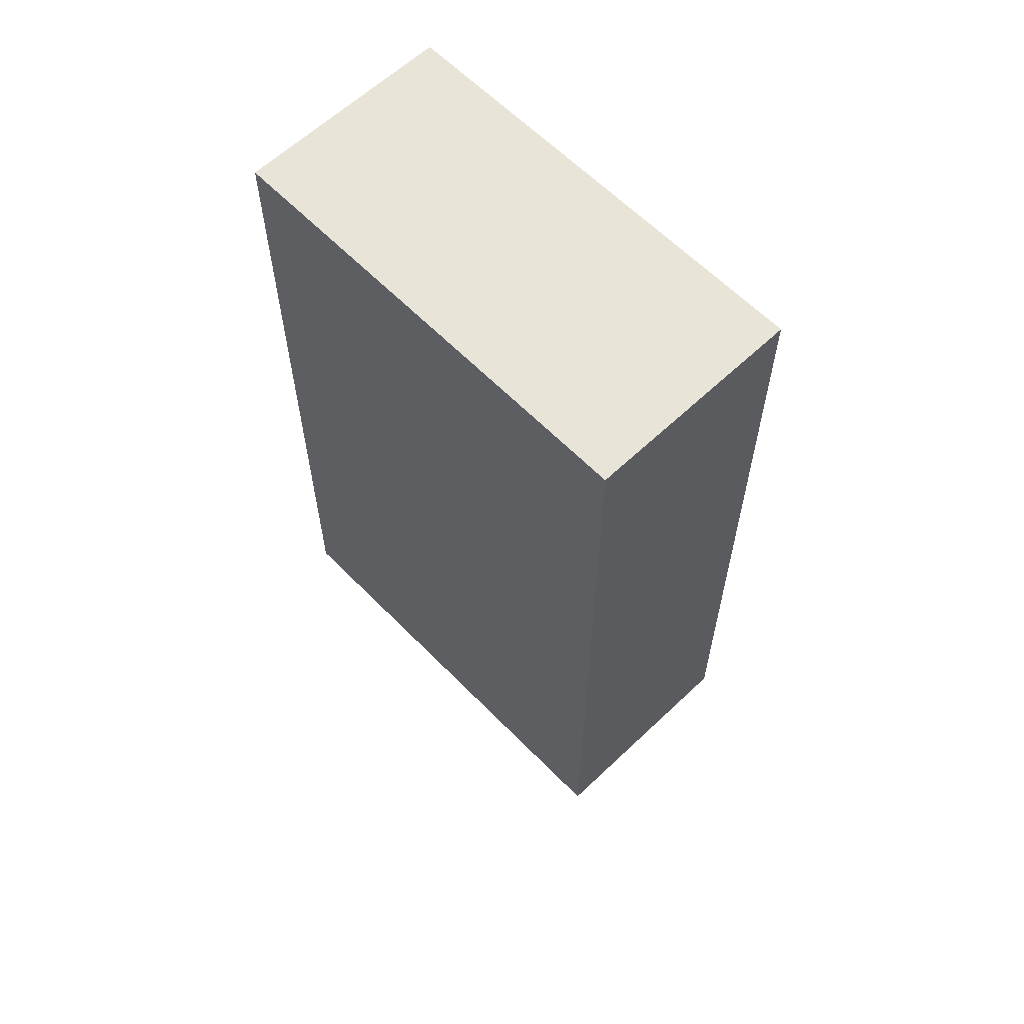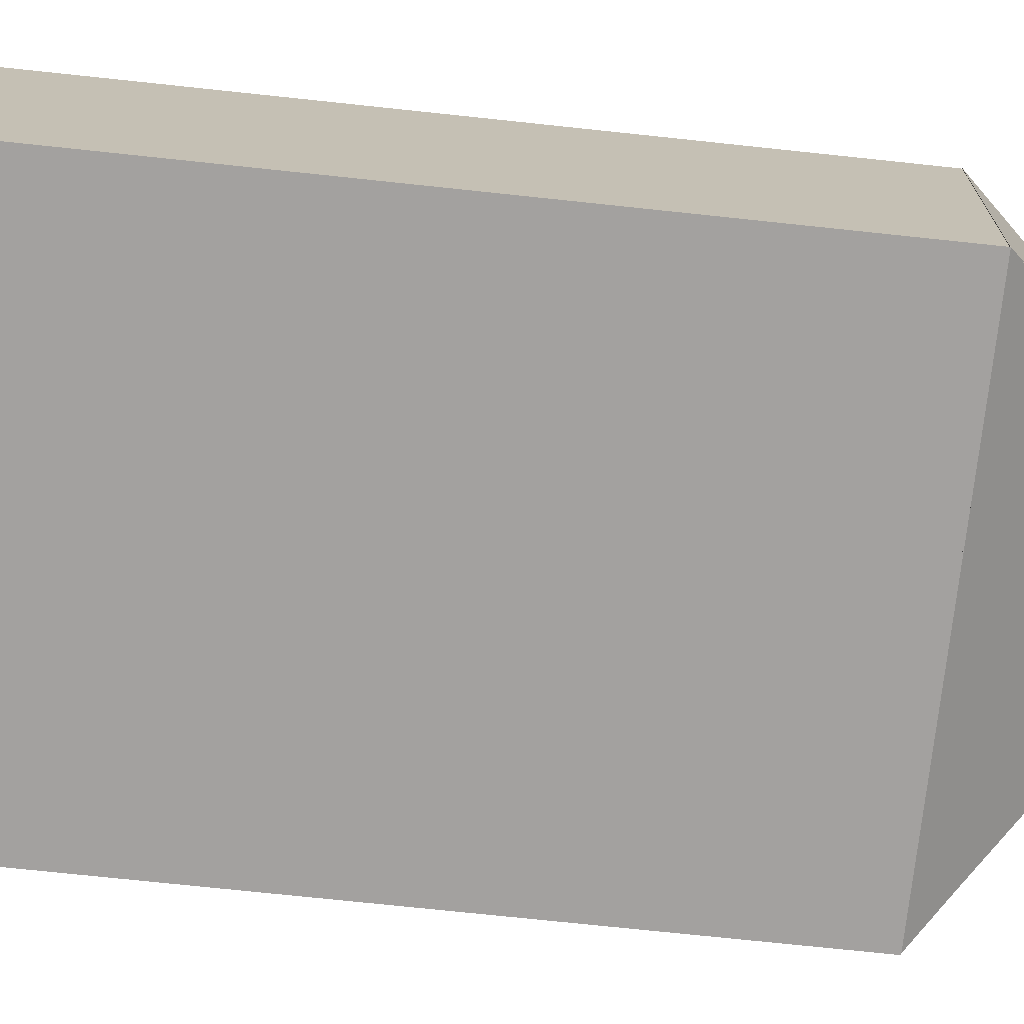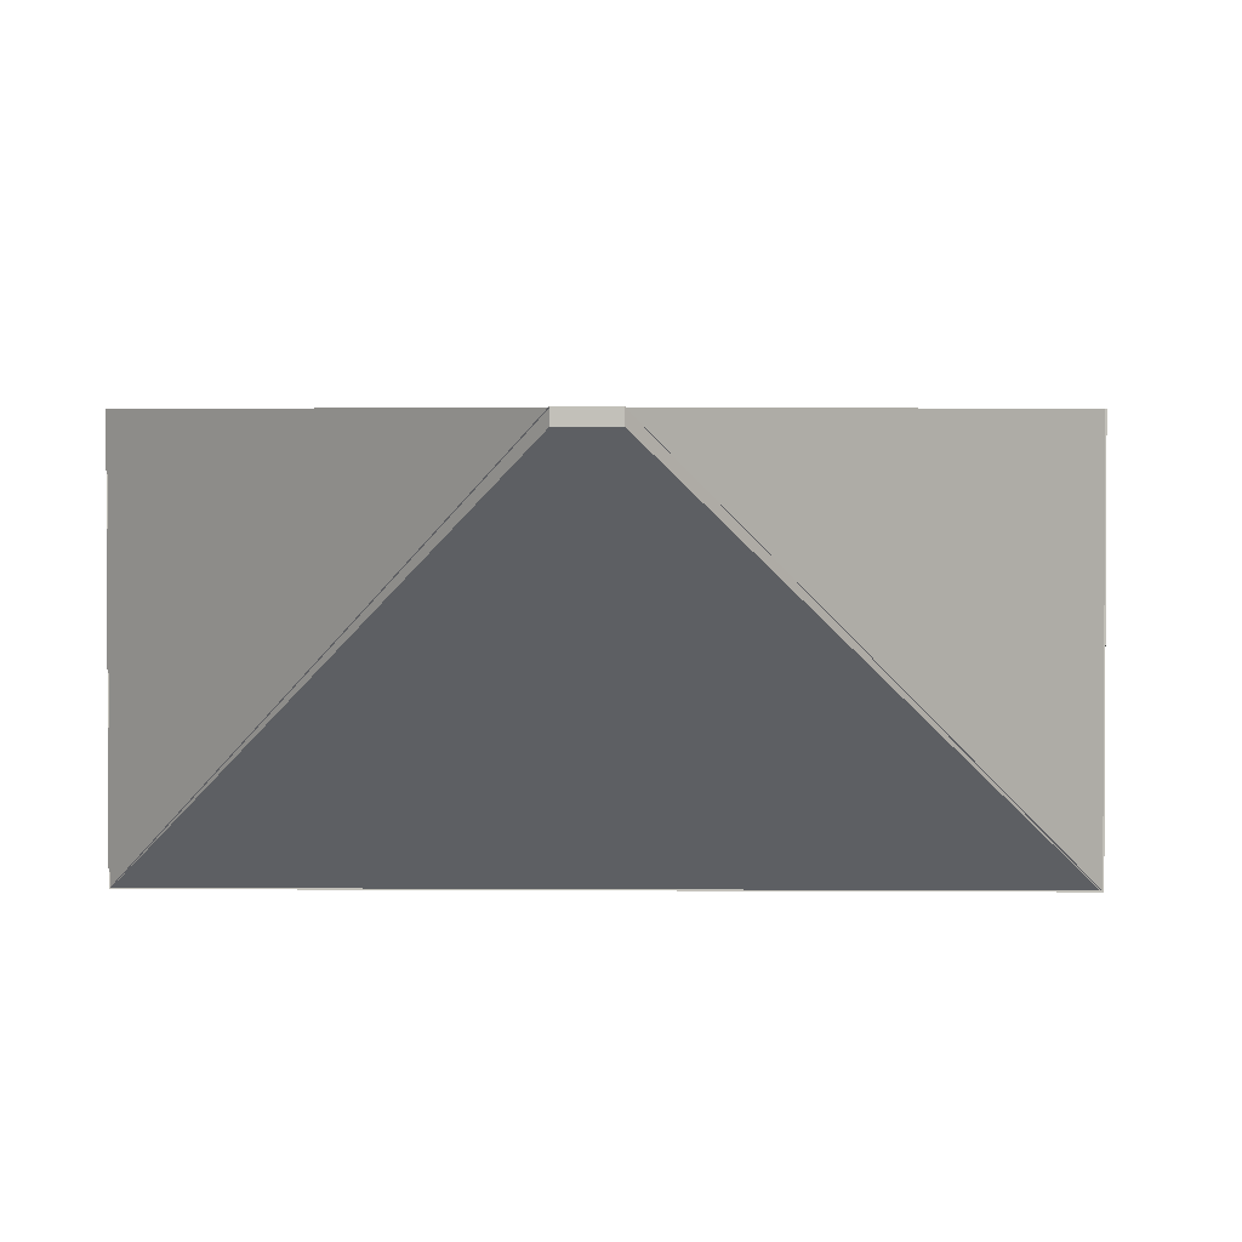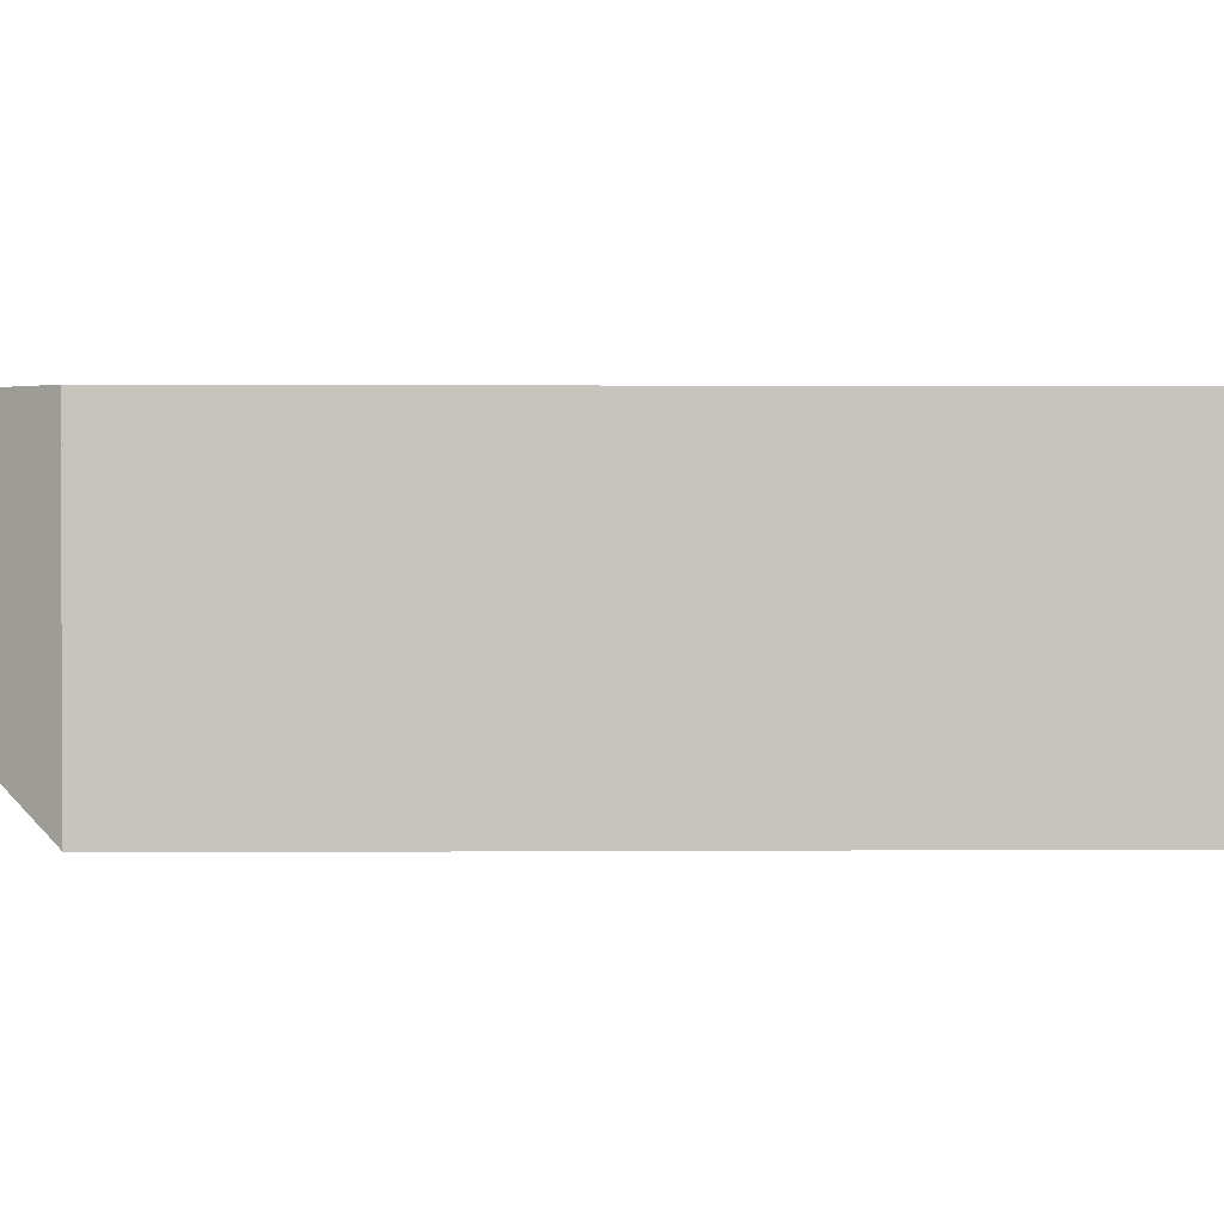
<metadata>
{"format":"obj","ext":"obj","renderer":"f3d","projection":"perspective","resolution":1024,"background":"white","views":[{"elev":61.3,"azim":46.0,"up":"+Z"},{"elev":-72.3,"azim":83.9,"up":"+Y"},{"elev":2.8,"azim":-178.4,"up":"+Y"},{"elev":0.7,"azim":-92.4,"up":"+Y"}]}
</metadata>
<code>
o Cube.030_Cube
v -2.458 -2.376 4.044
v -2.458 -2.376 -4.114
v 2.409 -2.376 4.044
v 2.409 -2.376 -4.114
v -2.296 -0.02165 3.842
v -2.296 -0.02165 -3.912
v 2.247 -0.02165 3.842
v 2.247 -0.02165 -3.912
v 2.409 -0.02165 -4.114
v 2.409 -0.02165 4.044
v -2.458 -0.02165 4.044
v -2.458 -0.02165 -4.114
v 2.247 -2.189 -3.912
v 2.247 -2.189 3.842
v -2.296 -2.189 3.842
v -2.296 -2.189 -3.912
f 1 2 4 3
f 3 4 9 10
f 6 5 15 16
f 11 12 2 1
f 3 10 11 1
f 9 4 2 12
f 8 7 10 9
f 7 5 11 10
f 6 8 9 12
f 5 6 12 11
f 14 13 16 15
f 5 7 14 15
f 8 6 16 13
f 7 8 13 14
o Cube.033_Cube.009
v 1.719 -1.106 3.842
v 1.719 -1.106 3.642
v 1.719 -2.189 3.842
v 1.719 -2.189 3.642
v 2.247 -1.106 3.842
v 2.247 -1.106 3.642
v 2.247 -2.189 3.842
v 2.247 -2.189 3.642
f 17 18 20 19
f 19 20 24 23
f 23 24 22 21
f 21 22 18 17
f 19 23 21 17
f 24 20 18 22
o Cube.031_Cube.035
v 1.19 -1.106 3.642
v 1.19 -1.106 3.441
v 1.19 -2.189 3.642
v 1.19 -2.189 3.441
v 1.719 -1.106 3.642
v 1.719 -1.106 3.441
v 1.719 -2.189 3.642
v 1.719 -2.189 3.441
f 25 26 28 27
f 27 28 32 31
f 31 32 30 29
f 29 30 26 25
f 27 31 29 25
f 32 28 26 30
o Cube.032_Cube.042
v 0.6611 -1.106 3.441
v 0.6611 -1.106 3.241
v 0.6611 -2.189 3.441
v 0.6611 -2.189 3.241
v 1.19 -1.106 3.441
v 1.19 -1.106 3.241
v 1.19 -2.189 3.441
v 1.19 -2.189 3.241
f 33 34 36 35
f 35 36 40 39
f 39 40 38 37
f 37 38 34 33
f 35 39 37 33
f 40 36 34 38
o Cube.034_Cube.043
v 0.1323 -1.106 3.241
v 0.1323 -1.106 3.041
v 0.1323 -2.189 3.241
v 0.1323 -2.189 3.041
v 0.6611 -1.106 3.241
v 0.6611 -1.106 3.041
v 0.6611 -2.189 3.241
v 0.6611 -2.189 3.041
f 41 42 44 43
f 43 44 48 47
f 47 48 46 45
f 45 46 42 41
f 43 47 45 41
f 48 44 42 46
o Cube.035_Cube.044
v -0.3965 -1.106 3.041
v -0.3965 -1.106 2.84
v -0.3965 -2.189 3.041
v -0.3965 -2.189 2.84
v 0.1323 -1.106 3.041
v 0.1323 -1.106 2.84
v 0.1323 -2.189 3.041
v 0.1323 -2.189 2.84
f 49 50 52 51
f 51 52 56 55
f 55 56 54 53
f 53 54 50 49
f 51 55 53 49
f 56 52 50 54
o Cube.036_Cube.045
v -0.9252 -1.106 2.84
v -0.9252 -1.106 2.64
v -0.9252 -2.189 2.84
v -0.9252 -2.189 2.64
v -0.3965 -1.106 2.84
v -0.3965 -1.106 2.64
v -0.3965 -2.189 2.84
v -0.3965 -2.189 2.64
f 57 58 60 59
f 59 60 64 63
f 63 64 62 61
f 61 62 58 57
f 59 63 61 57
f 64 60 58 62
o Cube.037_Cube.046
v -1.454 -1.106 2.64
v -1.454 -1.106 2.439
v -1.454 -2.189 2.64
v -1.454 -2.189 2.439
v -0.9252 -1.106 2.64
v -0.9252 -1.106 2.439
v -0.9252 -2.189 2.64
v -0.9252 -2.189 2.439
f 65 66 68 67
f 67 68 72 71
f 71 72 70 69
f 69 70 66 65
f 67 71 69 65
f 72 68 66 70
o Cube.038_Cube.047
v -2.296 -0.02165 2.439
v -2.296 -0.02165 2.239
v -2.296 -2.189 2.439
v -2.296 -2.189 2.239
v -1.454 -0.02165 2.439
v -1.454 -0.02165 2.239
v -1.454 -2.189 2.439
v -1.454 -2.189 2.239
f 73 74 76 75
f 75 76 80 79
f 79 80 78 77
f 77 78 74 73
f 75 79 77 73
f 80 76 74 78
o Cube.039_Cube.048
v -0.9252 -1.106 2.239
v -0.9252 -1.106 2.038
v -0.9252 -0.02165 2.239
v -0.9252 -0.02165 2.038
v -1.454 -1.106 2.239
v -1.454 -1.106 2.038
v -1.454 -0.02165 2.239
v -1.454 -0.02165 2.038
f 81 82 84 83
f 83 84 88 87
f 87 88 86 85
f 85 86 82 81
f 83 87 85 81
f 88 84 82 86
o Cube.040_Cube.049
v -0.3965 -1.106 2.038
v -0.3965 -1.106 1.838
v -0.3965 -0.02165 2.038
v -0.3965 -0.02165 1.838
v -0.9252 -1.106 2.038
v -0.9252 -1.106 1.838
v -0.9252 -0.02165 2.038
v -0.9252 -0.02165 1.838
f 89 90 92 91
f 91 92 96 95
f 95 96 94 93
f 93 94 90 89
f 91 95 93 89
f 96 92 90 94
o Cube.041_Cube.050
v 0.1323 -1.106 1.838
v 0.1323 -1.106 1.637
v 0.1323 -0.02165 1.838
v 0.1323 -0.02165 1.637
v -0.3965 -1.106 1.838
v -0.3965 -1.106 1.637
v -0.3965 -0.02165 1.838
v -0.3965 -0.02165 1.637
f 97 98 100 99
f 99 100 104 103
f 103 104 102 101
f 101 102 98 97
f 99 103 101 97
f 104 100 98 102
o Cube.042_Cube.051
v 0.6611 -1.106 1.637
v 0.6611 -1.106 1.437
v 0.6611 -0.02165 1.637
v 0.6611 -0.02165 1.437
v 0.1323 -1.106 1.637
v 0.1323 -1.106 1.437
v 0.1323 -0.02165 1.637
v 0.1323 -0.02165 1.437
f 105 106 108 107
f 107 108 112 111
f 111 112 110 109
f 109 110 106 105
f 107 111 109 105
f 112 108 106 110
o Cube.043_Cube.052
v 1.19 -1.106 1.437
v 1.19 -1.106 1.236
v 1.19 -0.02165 1.437
v 1.19 -0.02165 1.236
v 0.6611 -1.106 1.437
v 0.6611 -1.106 1.236
v 0.6611 -0.02165 1.437
v 0.6611 -0.02165 1.236
f 113 114 116 115
f 115 116 120 119
f 119 120 118 117
f 117 118 114 113
f 115 119 117 113
f 120 116 114 118
o Cube.046_Cube.055
v 2.247 -2.189 1.236
v 2.247 -2.189 1.036
v 2.247 -0.02165 1.236
v 2.247 -0.02165 1.036
v 1.19 -2.189 1.236
v 1.19 -2.189 1.036
v 1.19 -0.02165 1.236
v 1.19 -0.02165 1.036
f 121 122 124 123
f 123 124 128 127
f 127 128 126 125
f 125 126 122 121
f 123 127 125 121
f 128 124 122 126
o Cube.044_Cube.056
v 0.6611 -1.106 1.036
v 0.6611 -1.106 0.8351
v 0.6611 -2.189 1.036
v 0.6611 -2.189 0.8351
v 1.19 -1.106 1.036
v 1.19 -1.106 0.8351
v 1.19 -2.189 1.036
v 1.19 -2.189 0.8351
f 129 130 132 131
f 131 132 136 135
f 135 136 134 133
f 133 134 130 129
f 131 135 133 129
f 136 132 130 134
o Cube.045_Cube.057
v 0.1323 -1.106 0.8351
v 0.1323 -1.106 0.6347
v 0.1323 -2.189 0.8351
v 0.1323 -2.189 0.6347
v 0.6611 -1.106 0.8351
v 0.6611 -1.106 0.6347
v 0.6611 -2.189 0.8351
v 0.6611 -2.189 0.6347
f 137 138 140 139
f 139 140 144 143
f 143 144 142 141
f 141 142 138 137
f 139 143 141 137
f 144 140 138 142
o Cube.047_Cube.058
v -0.3965 -1.106 0.6347
v -0.3965 -1.106 0.4342
v -0.3965 -2.189 0.6347
v -0.3965 -2.189 0.4342
v 0.1323 -1.106 0.6347
v 0.1323 -1.106 0.4342
v 0.1323 -2.189 0.6347
v 0.1323 -2.189 0.4342
f 145 146 148 147
f 147 148 152 151
f 151 152 150 149
f 149 150 146 145
f 147 151 149 145
f 152 148 146 150
o Cube.048_Cube.059
v -0.9252 -1.106 0.4342
v -0.9252 -1.106 0.2337
v -0.9252 -2.189 0.4342
v -0.9252 -2.189 0.2337
v -0.3965 -1.106 0.4342
v -0.3965 -1.106 0.2337
v -0.3965 -2.189 0.4342
v -0.3965 -2.189 0.2337
f 153 154 156 155
f 155 156 160 159
f 159 160 158 157
f 157 158 154 153
f 155 159 157 153
f 160 156 154 158
o Cube.049_Cube.060
v -1.454 -1.106 0.2337
v -1.454 -1.106 0.0332
v -1.454 -2.189 0.2337
v -1.454 -2.189 0.0332
v -0.9252 -1.106 0.2337
v -0.9252 -1.106 0.0332
v -0.9252 -2.189 0.2337
v -0.9252 -2.189 0.0332
f 161 162 164 163
f 163 164 168 167
f 167 168 166 165
f 165 166 162 161
f 163 167 165 161
f 168 164 162 166
o Cube.050_Cube.061
v -2.296 -0.02165 0.0332
v -2.296 -0.02165 -0.1673
v -2.296 -2.189 0.0332
v -2.296 -2.189 -0.1673
v -1.454 -0.02165 0.0332
v -1.454 -0.02165 -0.1673
v -1.454 -2.189 0.0332
v -1.454 -2.189 -0.1673
f 169 170 172 171
f 171 172 176 175
f 175 176 174 173
f 173 174 170 169
f 171 175 173 169
f 176 172 170 174
o Cube.051_Cube.062
v -0.9252 -1.106 -0.1673
v -0.9252 -1.106 -0.3678
v -0.9252 -0.02165 -0.1673
v -0.9252 -0.02165 -0.3678
v -1.454 -1.106 -0.1673
v -1.454 -1.106 -0.3678
v -1.454 -0.02165 -0.1673
v -1.454 -0.02165 -0.3678
f 177 178 180 179
f 179 180 184 183
f 183 184 182 181
f 181 182 178 177
f 179 183 181 177
f 184 180 178 182
o Cube.052_Cube.063
v -0.3965 -1.106 -0.3678
v -0.3965 -1.106 -0.5683
v -0.3965 -0.02165 -0.3678
v -0.3965 -0.02165 -0.5683
v -0.9252 -1.106 -0.3678
v -0.9252 -1.106 -0.5683
v -0.9252 -0.02165 -0.3678
v -0.9252 -0.02165 -0.5683
f 185 186 188 187
f 187 188 192 191
f 191 192 190 189
f 189 190 186 185
f 187 191 189 185
f 192 188 186 190
o Cube.053_Cube.064
v 0.1323 -1.106 -0.5683
v 0.1323 -1.106 -0.7687
v 0.1323 -0.02165 -0.5683
v 0.1323 -0.02165 -0.7687
v -0.3965 -1.106 -0.5683
v -0.3965 -1.106 -0.7687
v -0.3965 -0.02165 -0.5683
v -0.3965 -0.02165 -0.7687
f 193 194 196 195
f 195 196 200 199
f 199 200 198 197
f 197 198 194 193
f 195 199 197 193
f 200 196 194 198
o Cube.054_Cube.065
v 0.6611 -1.106 -0.7687
v 0.6611 -1.106 -0.9692
v 0.6611 -0.02165 -0.7687
v 0.6611 -0.02165 -0.9692
v 0.1323 -1.106 -0.7687
v 0.1323 -1.106 -0.9692
v 0.1323 -0.02165 -0.7687
v 0.1323 -0.02165 -0.9692
f 201 202 204 203
f 203 204 208 207
f 207 208 206 205
f 205 206 202 201
f 203 207 205 201
f 208 204 202 206
o Cube.055_Cube.066
v 1.19 -1.106 -0.9692
v 1.19 -1.106 -1.17
v 1.19 -0.02165 -0.9692
v 1.19 -0.02165 -1.17
v 0.6611 -1.106 -0.9692
v 0.6611 -1.106 -1.17
v 0.6611 -0.02165 -0.9692
v 0.6611 -0.02165 -1.17
f 209 210 212 211
f 211 212 216 215
f 215 216 214 213
f 213 214 210 209
f 211 215 213 209
f 216 212 210 214
o Cube.056_Cube.067
v 2.247 -2.189 -1.17
v 2.247 -2.189 -1.37
v 2.247 -0.02165 -1.17
v 2.247 -0.02165 -1.37
v 1.19 -2.189 -1.17
v 1.19 -2.189 -1.37
v 1.19 -0.02165 -1.17
v 1.19 -0.02165 -1.37
f 217 218 220 219
f 219 220 224 223
f 223 224 222 221
f 221 222 218 217
f 219 223 221 217
f 224 220 218 222
o Cube.057_Cube.068
v 0.6611 -1.106 -1.37
v 0.6611 -1.106 -1.571
v 0.6611 -2.189 -1.37
v 0.6611 -2.189 -1.571
v 1.19 -1.106 -1.37
v 1.19 -1.106 -1.571
v 1.19 -2.189 -1.37
v 1.19 -2.189 -1.571
f 225 226 228 227
f 227 228 232 231
f 231 232 230 229
f 229 230 226 225
f 227 231 229 225
f 232 228 226 230
o Cube.058_Cube.069
v 0.1323 -1.106 -1.571
v 0.1323 -1.106 -1.771
v 0.1323 -2.189 -1.571
v 0.1323 -2.189 -1.771
v 0.6611 -1.106 -1.571
v 0.6611 -1.106 -1.771
v 0.6611 -2.189 -1.571
v 0.6611 -2.189 -1.771
f 233 234 236 235
f 235 236 240 239
f 239 240 238 237
f 237 238 234 233
f 235 239 237 233
f 240 236 234 238
o Cube.059_Cube.070
v -0.3965 -1.106 -1.771
v -0.3965 -1.106 -1.972
v -0.3965 -2.189 -1.771
v -0.3965 -2.189 -1.972
v 0.1323 -1.106 -1.771
v 0.1323 -1.106 -1.972
v 0.1323 -2.189 -1.771
v 0.1323 -2.189 -1.972
f 241 242 244 243
f 243 244 248 247
f 247 248 246 245
f 245 246 242 241
f 243 247 245 241
f 248 244 242 246
o Cube.060_Cube.071
v -0.9252 -1.106 -1.972
v -0.9252 -1.106 -2.172
v -0.9252 -2.189 -1.972
v -0.9252 -2.189 -2.172
v -0.3965 -1.106 -1.972
v -0.3965 -1.106 -2.172
v -0.3965 -2.189 -1.972
v -0.3965 -2.189 -2.172
f 249 250 252 251
f 251 252 256 255
f 255 256 254 253
f 253 254 250 249
f 251 255 253 249
f 256 252 250 254
o Cube.061_Cube.072
v -1.454 -1.106 -2.172
v -1.454 -1.106 -2.373
v -1.454 -2.189 -2.172
v -1.454 -2.189 -2.373
v -0.9252 -1.106 -2.172
v -0.9252 -1.106 -2.373
v -0.9252 -2.189 -2.172
v -0.9252 -2.189 -2.373
f 257 258 260 259
f 259 260 264 263
f 263 264 262 261
f 261 262 258 257
f 259 263 261 257
f 264 260 258 262
o Cube.062_Cube.073
v -2.296 -0.02165 -2.373
v -2.296 -0.02165 -2.573
v -2.296 -2.189 -2.373
v -2.296 -2.189 -2.573
v -1.454 -0.02165 -2.373
v -1.454 -0.02165 -2.573
v -1.454 -2.189 -2.373
v -1.454 -2.189 -2.573
f 265 266 268 267
f 267 268 272 271
f 271 272 270 269
f 269 270 266 265
f 267 271 269 265
f 272 268 266 270
o Cube.064_Cube.007
v -1.522 -2.097 -2.578
v -1.599 -2.097 -2.578
v -1.522 -2.097 -3.886
v -1.599 -2.097 -3.886
v -1.522 -2.172 -2.578
v -1.599 -2.172 -2.578
v -1.522 -2.172 -3.886
v -1.599 -2.172 -3.886
f 273 275 276 274
f 275 279 280 276
f 279 277 278 280
f 277 273 274 278
f 275 273 277 279
f 280 278 274 276
o Cube.065_Cube.008
v -2.027 -2.097 -2.578
v -2.105 -2.097 -2.578
v -2.027 -2.097 -3.886
v -2.105 -2.097 -3.886
v -2.027 -2.172 -2.578
v -2.105 -2.172 -2.578
v -2.027 -2.172 -3.886
v -2.105 -2.172 -3.886
f 281 283 284 282
f 283 287 288 284
f 287 285 286 288
f 285 281 282 286
f 283 281 285 287
f 288 286 282 284
o Cube.066_Cube.010
v -1.591 -2.098 -2.75
v -1.591 -2.098 -2.726
v -2.031 -2.098 -2.75
v -2.031 -2.098 -2.726
v -1.591 -2.12 -2.75
v -1.591 -2.12 -2.726
v -2.031 -2.12 -2.75
v -2.031 -2.12 -2.726
f 289 291 292 290
f 291 295 296 292
f 295 293 294 296
f 293 289 290 294
f 291 289 293 295
f 296 294 290 292
o Cube.067_Cube.011
v -1.591 -2.098 -2.978
v -1.591 -2.098 -2.954
v -2.031 -2.098 -2.978
v -2.031 -2.098 -2.954
v -1.591 -2.12 -2.978
v -1.591 -2.12 -2.954
v -2.031 -2.12 -2.978
v -2.031 -2.12 -2.954
f 297 299 300 298
f 299 303 304 300
f 303 301 302 304
f 301 297 298 302
f 299 297 301 303
f 304 302 298 300
o Cube.068_Cube.012
v -1.591 -2.098 -3.187
v -1.591 -2.098 -3.163
v -2.031 -2.098 -3.187
v -2.031 -2.098 -3.163
v -1.591 -2.12 -3.187
v -1.591 -2.12 -3.163
v -2.031 -2.12 -3.187
v -2.031 -2.12 -3.163
f 305 307 308 306
f 307 311 312 308
f 311 309 310 312
f 309 305 306 310
f 307 305 309 311
f 312 310 306 308
o Cube.069_Cube.013
v -1.591 -2.098 -3.415
v -1.591 -2.098 -3.391
v -2.031 -2.098 -3.415
v -2.031 -2.098 -3.391
v -1.591 -2.12 -3.415
v -1.591 -2.12 -3.391
v -2.031 -2.12 -3.415
v -2.031 -2.12 -3.391
f 313 315 316 314
f 315 319 320 316
f 319 317 318 320
f 317 313 314 318
f 315 313 317 319
f 320 318 314 316
o Cube.070_Cube.022
v -1.591 -2.098 -3.605
v -1.591 -2.098 -3.582
v -2.031 -2.098 -3.605
v -2.031 -2.098 -3.582
v -1.591 -2.12 -3.605
v -1.591 -2.12 -3.582
v -2.031 -2.12 -3.605
v -2.031 -2.12 -3.582
f 321 323 324 322
f 323 327 328 324
f 327 325 326 328
f 325 321 322 326
f 323 321 325 327
f 328 326 322 324
o Cube.071_Cube.029
v -1.591 -2.098 -3.833
v -1.591 -2.098 -3.81
v -2.031 -2.098 -3.833
v -2.031 -2.098 -3.81
v -1.591 -2.12 -3.833
v -1.591 -2.12 -3.81
v -2.031 -2.12 -3.833
v -2.031 -2.12 -3.81
f 329 331 332 330
f 331 335 336 332
f 335 333 334 336
f 333 329 330 334
f 331 329 333 335
f 336 334 330 332
o Cube.072_Cube.033
v -2.458 -2.376 -4.106
v -2.261 -2.376 -4.106
v -2.261 -0.02165 -4.106
v -2.458 -0.02165 -4.106
v 0.01054 -0.02166 -6.529
v -0.1858 -0.02165 -6.529
f 338 337 340 339
f 338 341 342 337
f 338 339 341
f 340 337 342
f 339 340 342 341
o Cube.074_Cube.054
v 2.415 -0.02165 -4.106
v 2.218 -0.02165 -4.106
v 2.218 -2.376 -4.106
v 2.415 -2.376 -4.106
v -0.05355 -0.02233 -6.529
v 0.1428 -0.02233 -6.529
f 344 343 346 345
f 344 347 348 343
f 344 345 347
f 346 343 348
f 345 346 348 347
o Cube.075
v -2.447 -2.376 -4.106
v 2.408 -2.376 -4.106
v -0.1849 -0.1037 -6.529
v 0.1359 -0.1037 -6.529
v 2.408 -2.287 -4.106
v -2.447 -2.287 -4.106
v 0.1359 -0.01544 -6.529
v -0.1849 -0.01544 -6.529
f 349 351 352 350
f 354 353 355 356
f 350 352 355 353
f 349 350 353 354
f 351 349 354 356
f 352 351 356 355

</code>
